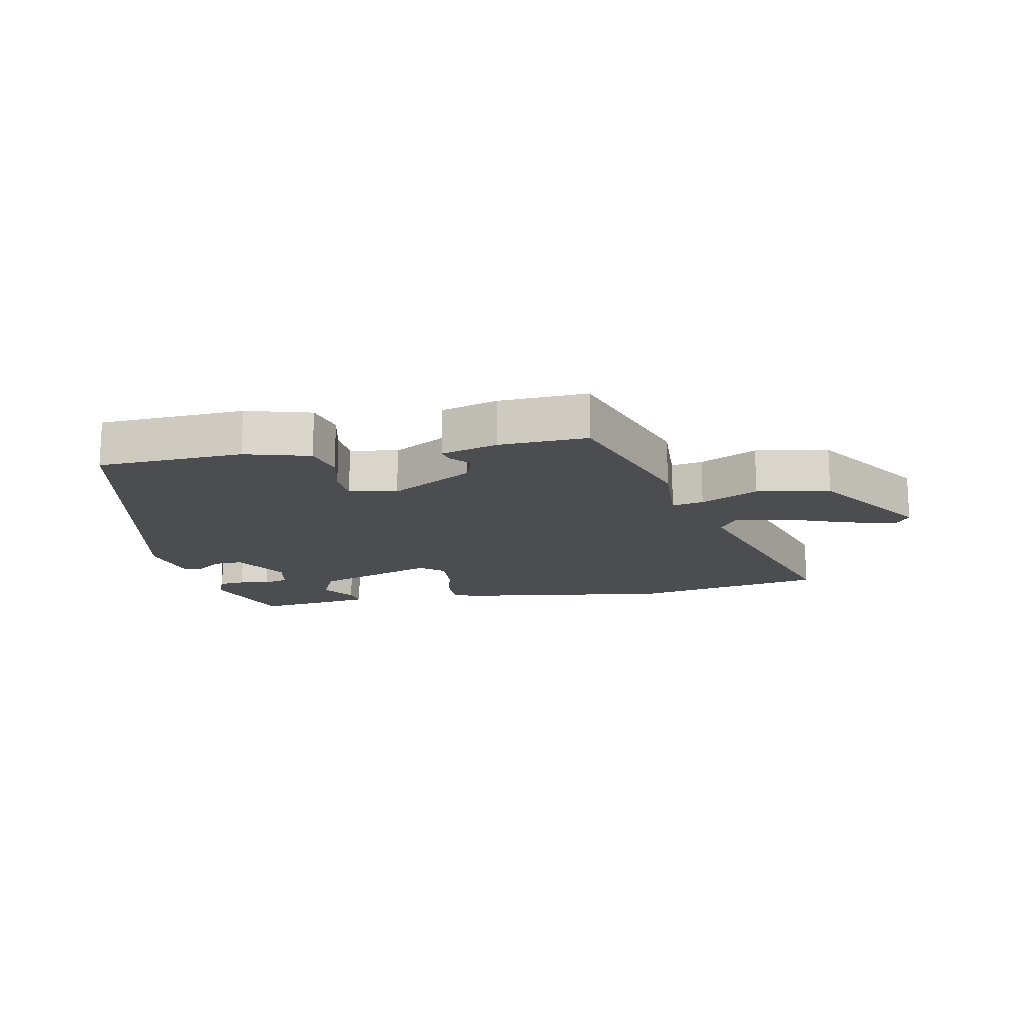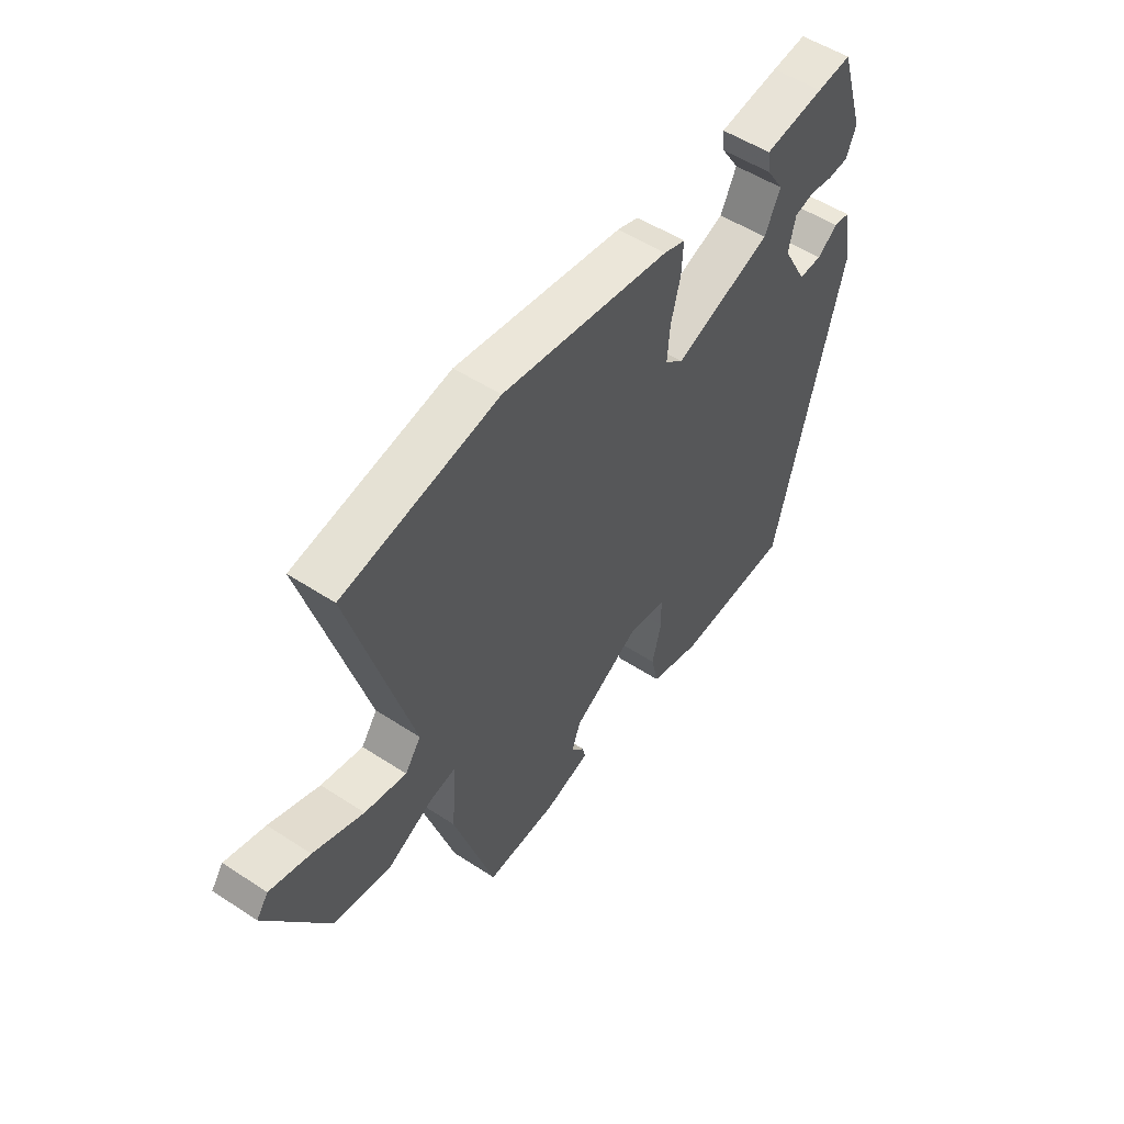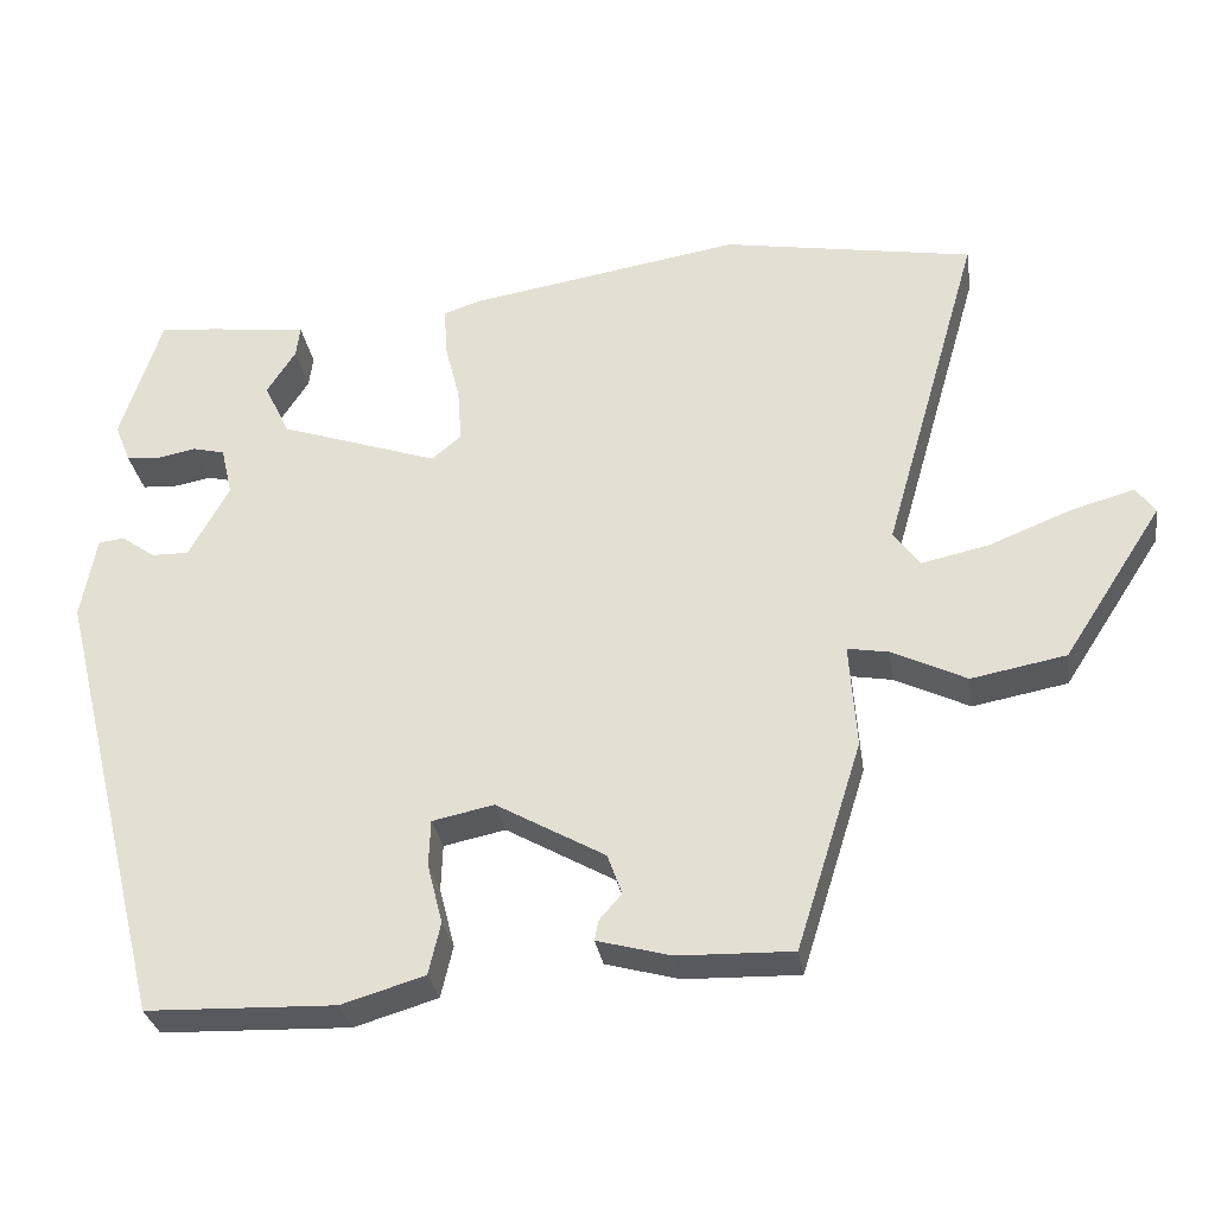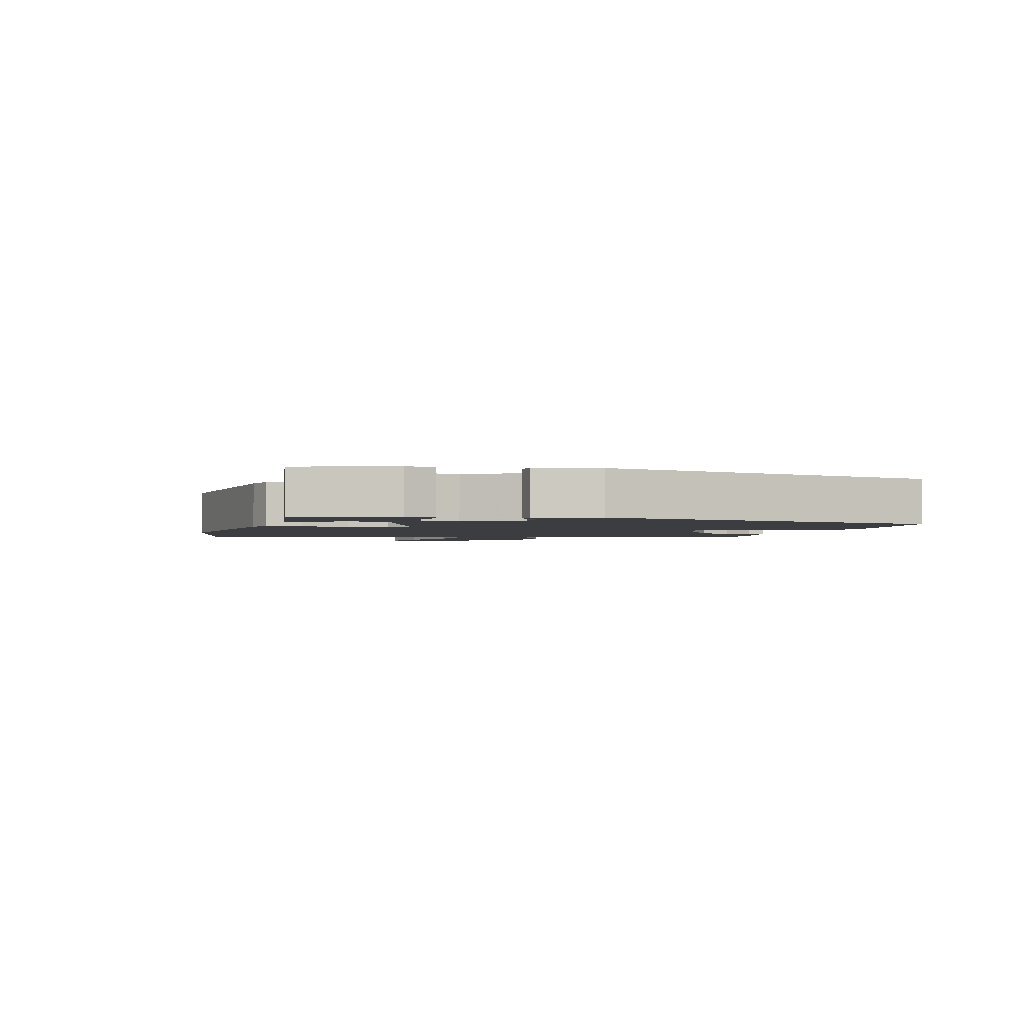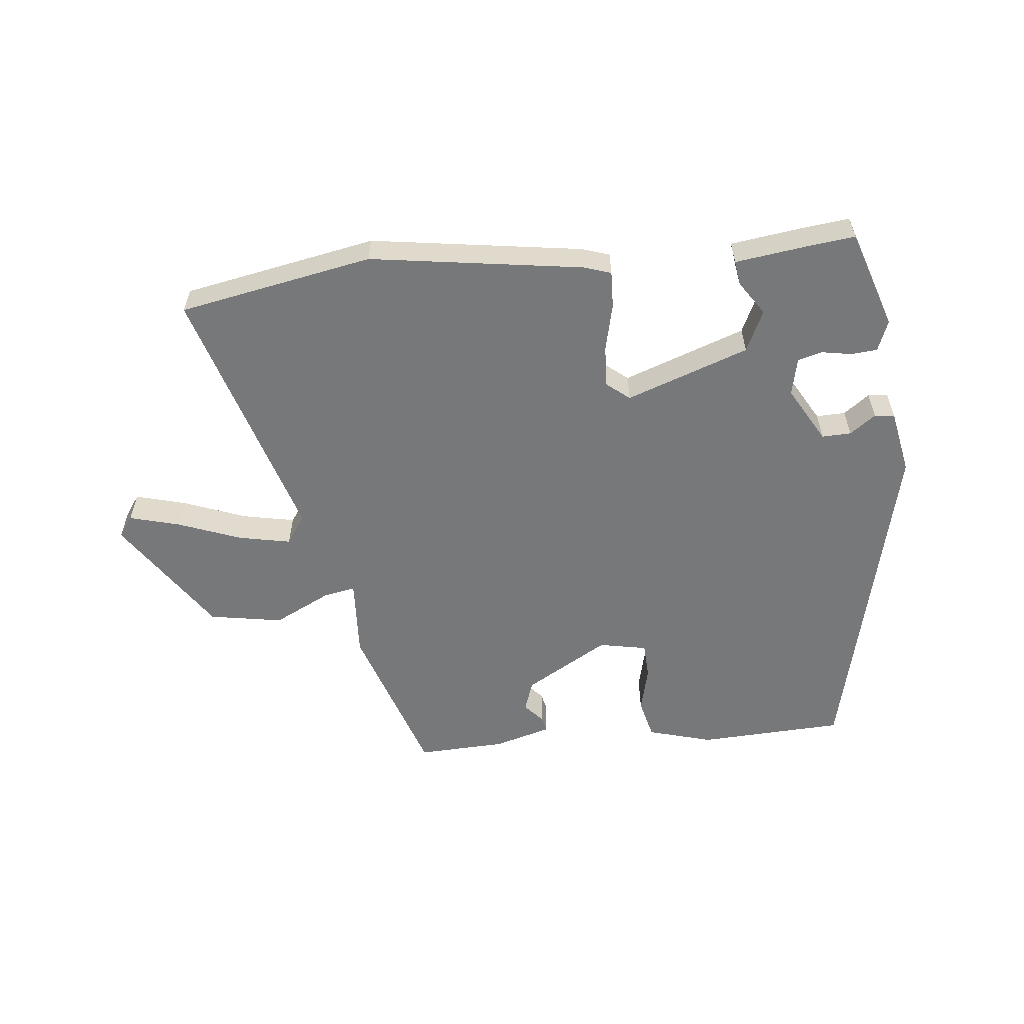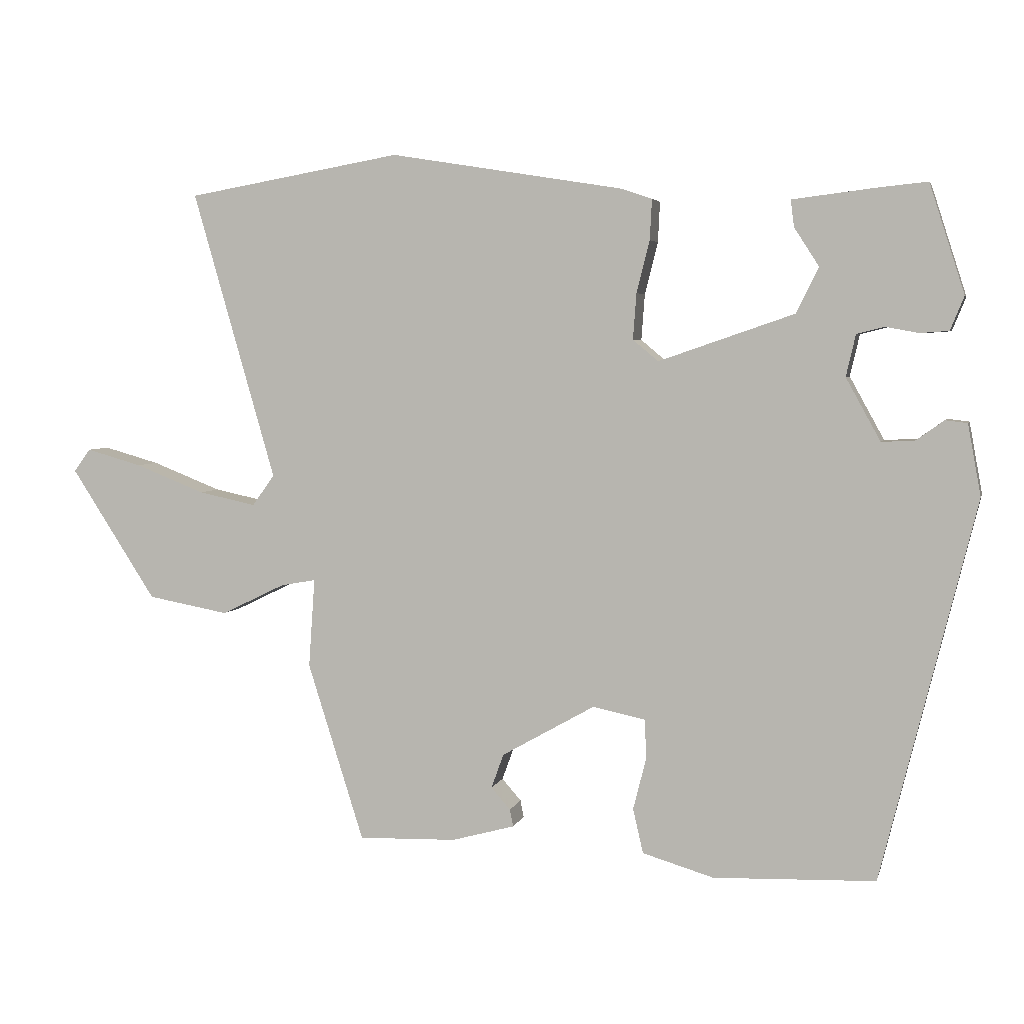
<metadata>
{"format":"obj","ext":"obj","renderer":"f3d","projection":"perspective","resolution":1024,"background":"white","views":[{"elev":-15.7,"azim":-167.9,"up":"+Y"},{"elev":52.8,"azim":-54.9,"up":"+Z"},{"elev":-30.6,"azim":-171.1,"up":"+Z"},{"elev":-2.3,"azim":76.1,"up":"+Y"},{"elev":-57.4,"azim":6.7,"up":"+Y"},{"elev":4.2,"azim":13.3,"up":"+Z"}]}
</metadata>
<code>
v 0.387 0.07 -0.517
v 0.151 0.07 -0.525
v 0.047 0.07 -0.494
v 0.032 0.07 -0.429
v 0.051 0.07 -0.354
v 0.049 0.07 -0.296
v -0.028 0.07 -0.28
v -0.164 0.07 -0.357
v -0.182 0.07 -0.407
v -0.154 0.07 -0.439
v -0.149 0.07 -0.464
v -0.241 0.07 -0.489
v -0.384 0.07 -0.493
v -0.466 0.07 -0.233
v -0.457 0.07 -0.103
v -0.508 0.07 -0.112
v -0.601 0.07 -0.157
v -0.719 0.07 -0.135
v -0.843 0.07 0.057
v -0.819 0.07 0.09
v -0.738 0.07 0.067
v -0.637 0.07 0.027
v -0.553 0.07 0.009
v -0.521 0.07 0.054
v -0.642 0.07 0.475
v -0.329 0.07 0.53
v 0.012 0.07 0.475
v 0.056 0.07 0.46
v 0.053 0.07 0.401
v 0.034 0.07 0.325
v 0.029 0.07 0.258
v 0.066 0.07 0.227
v 0.264 0.07 0.295
v 0.296 0.07 0.361
v 0.26 0.07 0.417
v 0.255 0.07 0.456
v 0.378 0.07 0.471
v 0.448 0.07 0.478
v 0.499 0.07 0.319
v 0.479 0.07 0.27
v 0.437 0.07 0.267
v 0.389 0.07 0.276
v 0.349 0.07 0.266
v 0.335 0.07 0.205
v 0.385 0.07 0.114
v 0.432 0.07 0.115
v 0.474 0.07 0.145
v 0.506 0.07 0.141
v 0.525 0.07 0.037
v 0.387 0 -0.517
v 0.151 0 -0.525
v 0.047 0 -0.494
v 0.032 0 -0.429
v 0.051 0 -0.354
v 0.049 0 -0.296
v -0.028 0 -0.28
v -0.164 0 -0.357
v -0.182 0 -0.407
v -0.154 0 -0.439
v -0.149 0 -0.464
v -0.241 0 -0.489
v -0.384 0 -0.493
v -0.466 0 -0.233
v -0.457 0 -0.103
v -0.508 0 -0.112
v -0.601 0 -0.157
v -0.719 0 -0.135
v -0.843 0 0.057
v -0.819 0 0.09
v -0.738 0 0.067
v -0.637 0 0.027
v -0.553 0 0.009
v -0.521 0 0.054
v -0.642 0 0.475
v -0.329 0 0.53
v 0.012 0 0.475
v 0.056 0 0.46
v 0.053 0 0.401
v 0.034 0 0.325
v 0.029 0 0.258
v 0.066 0 0.227
v 0.264 0 0.295
v 0.296 0 0.361
v 0.26 0 0.417
v 0.255 0 0.456
v 0.378 0 0.471
v 0.448 0 0.478
v 0.499 0 0.319
v 0.479 0 0.27
v 0.437 0 0.267
v 0.389 0 0.276
v 0.349 0 0.266
v 0.335 0 0.205
v 0.385 0 0.114
v 0.432 0 0.115
v 0.474 0 0.145
v 0.506 0 0.141
v 0.525 0 0.037
f 46 47 48 49
f 45 46 49 1
f 44 45 1 2
f 43 44 2 3
f 39 40 41 42
f 39 42 43
f 38 39 43
f 37 38 43
f 34 35 36 37
f 33 34 37 43
f 32 33 43
f 27 28 29 30
f 27 30 31
f 24 25 26 27
f 23 24 27 31
f 19 20 21 22
f 19 22 23
f 16 17 18 19
f 15 16 19 23
f 12 13 14 15
f 10 11 12 15
f 9 10 15 23
f 8 9 23 31
f 43 3 4 5
f 32 43 5 6
f 7 8 31 32
f 6 7 32
f 98 97 96 95
f 50 98 95 94
f 51 50 94 93
f 52 51 93 92
f 91 90 89 88
f 92 91 88
f 92 88 87
f 92 87 86
f 86 85 84 83
f 92 86 83 82
f 92 82 81
f 79 78 77 76
f 80 79 76
f 76 75 74 73
f 80 76 73 72
f 71 70 69 68
f 72 71 68
f 68 67 66 65
f 72 68 65 64
f 64 63 62 61
f 64 61 60 59
f 72 64 59 58
f 80 72 58 57
f 54 53 52 92
f 55 54 92 81
f 81 80 57 56
f 81 56 55
f 1 50 51 2
f 2 51 52 3
f 3 52 53 4
f 4 53 54 5
f 5 54 55 6
f 6 55 56 7
f 7 56 57 8
f 8 57 58 9
f 9 58 59 10
f 10 59 60 11
f 11 60 61 12
f 12 61 62 13
f 13 62 63 14
f 14 63 64 15
f 15 64 65 16
f 16 65 66 17
f 17 66 67 18
f 18 67 68 19
f 19 68 69 20
f 20 69 70 21
f 21 70 71 22
f 22 71 72 23
f 23 72 73 24
f 24 73 74 25
f 25 74 75 26
f 26 75 76 27
f 27 76 77 28
f 28 77 78 29
f 29 78 79 30
f 30 79 80 31
f 31 80 81 32
f 32 81 82 33
f 33 82 83 34
f 34 83 84 35
f 35 84 85 36
f 36 85 86 37
f 37 86 87 38
f 38 87 88 39
f 39 88 89 40
f 40 89 90 41
f 41 90 91 42
f 42 91 92 43
f 43 92 93 44
f 44 93 94 45
f 45 94 95 46
f 46 95 96 47
f 47 96 97 48
f 48 97 98 49
f 49 98 50 1

</code>
